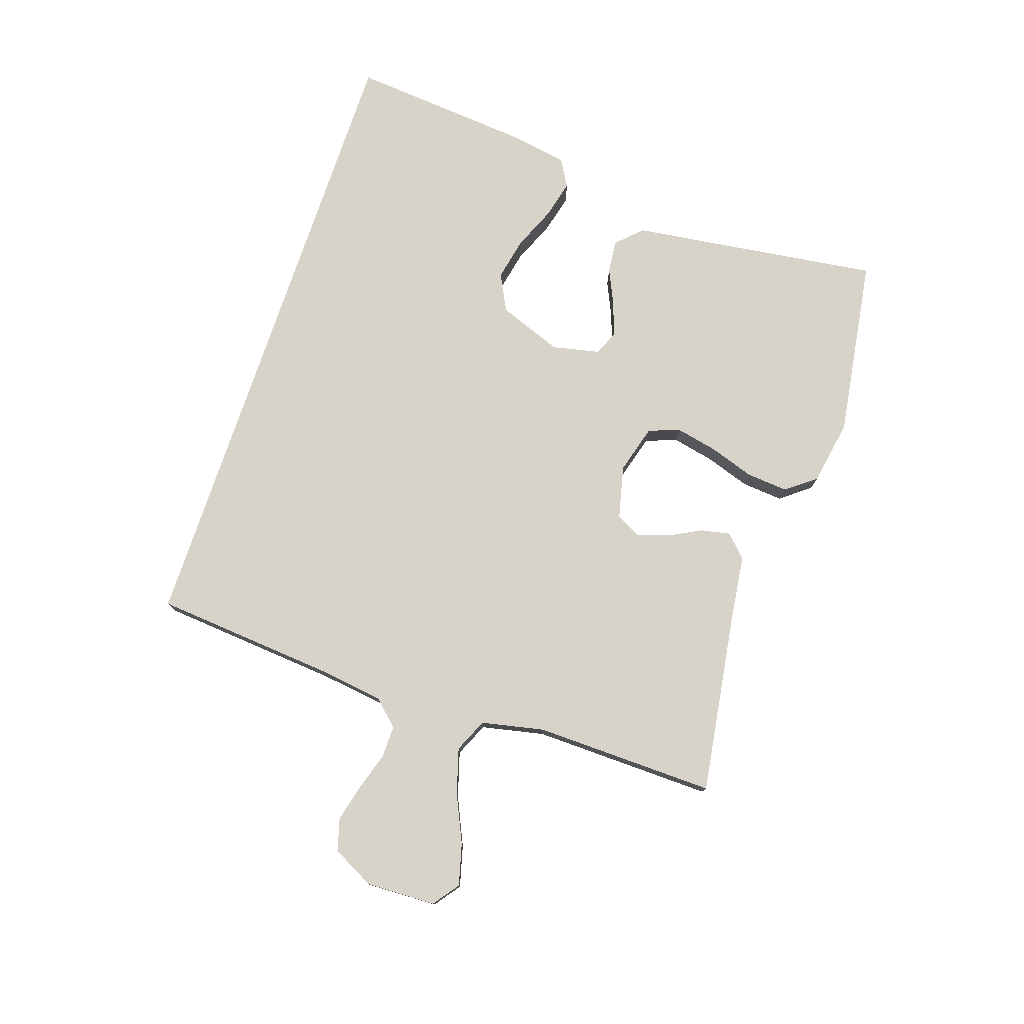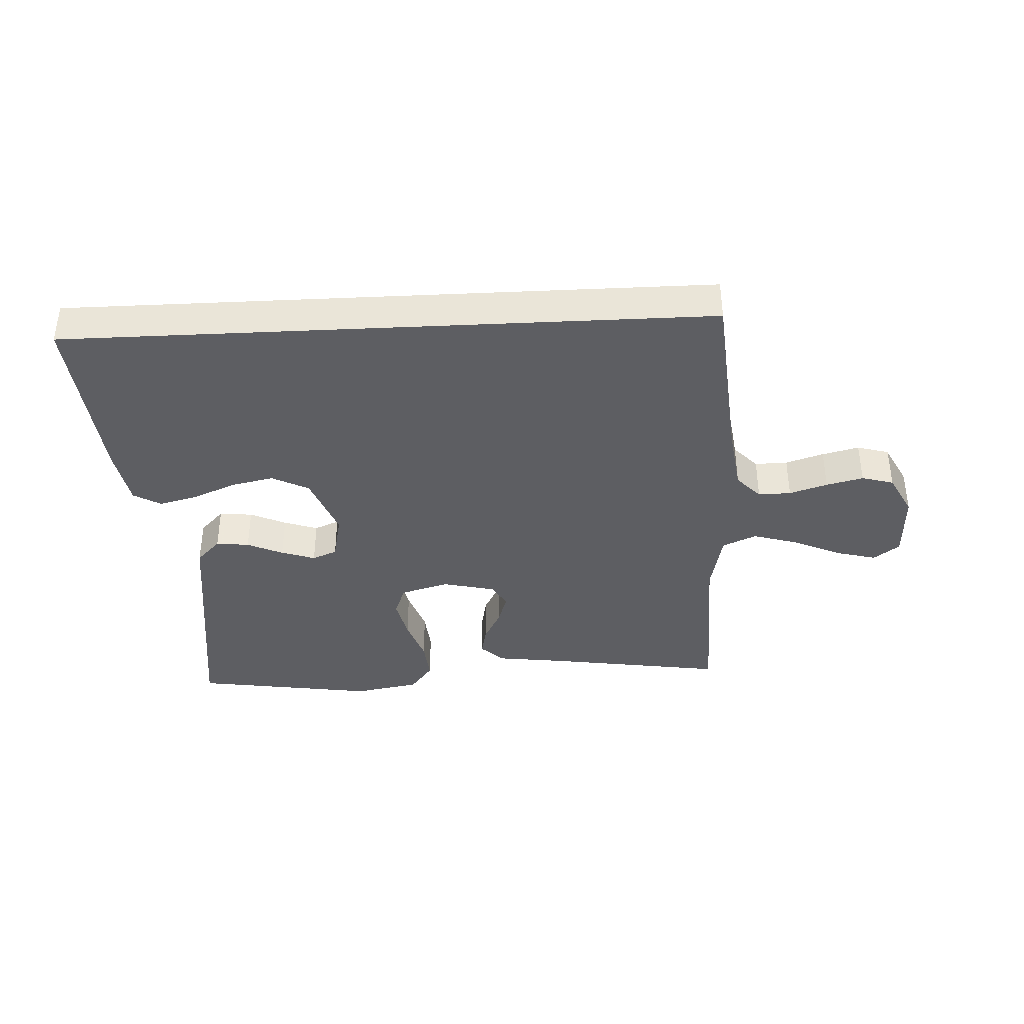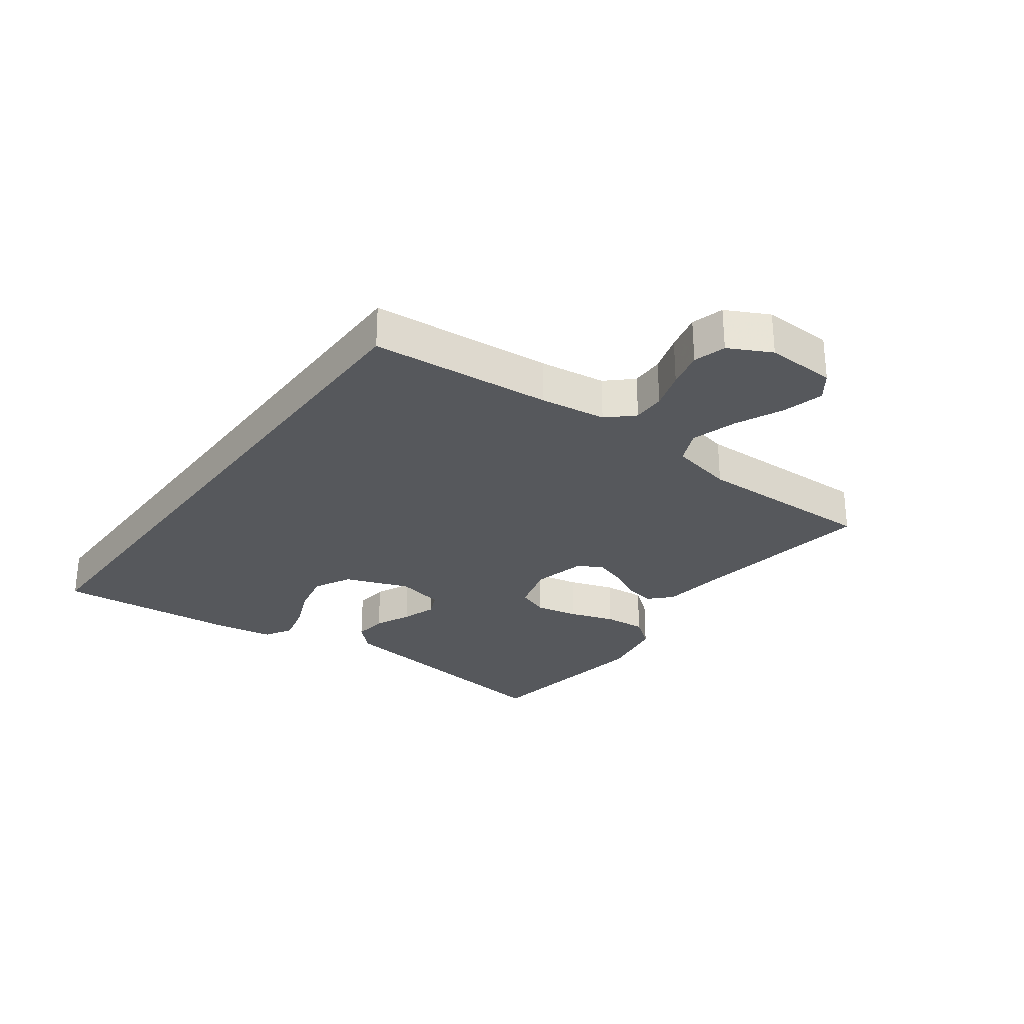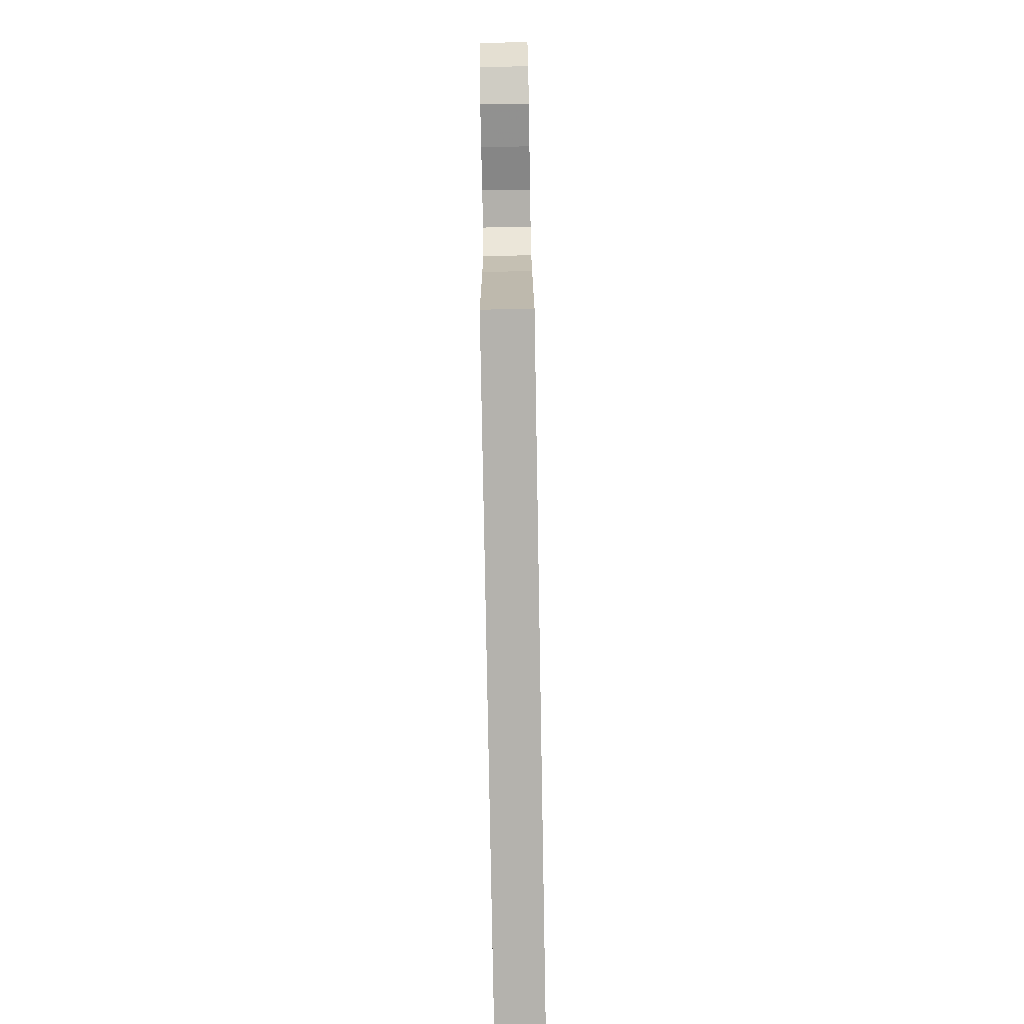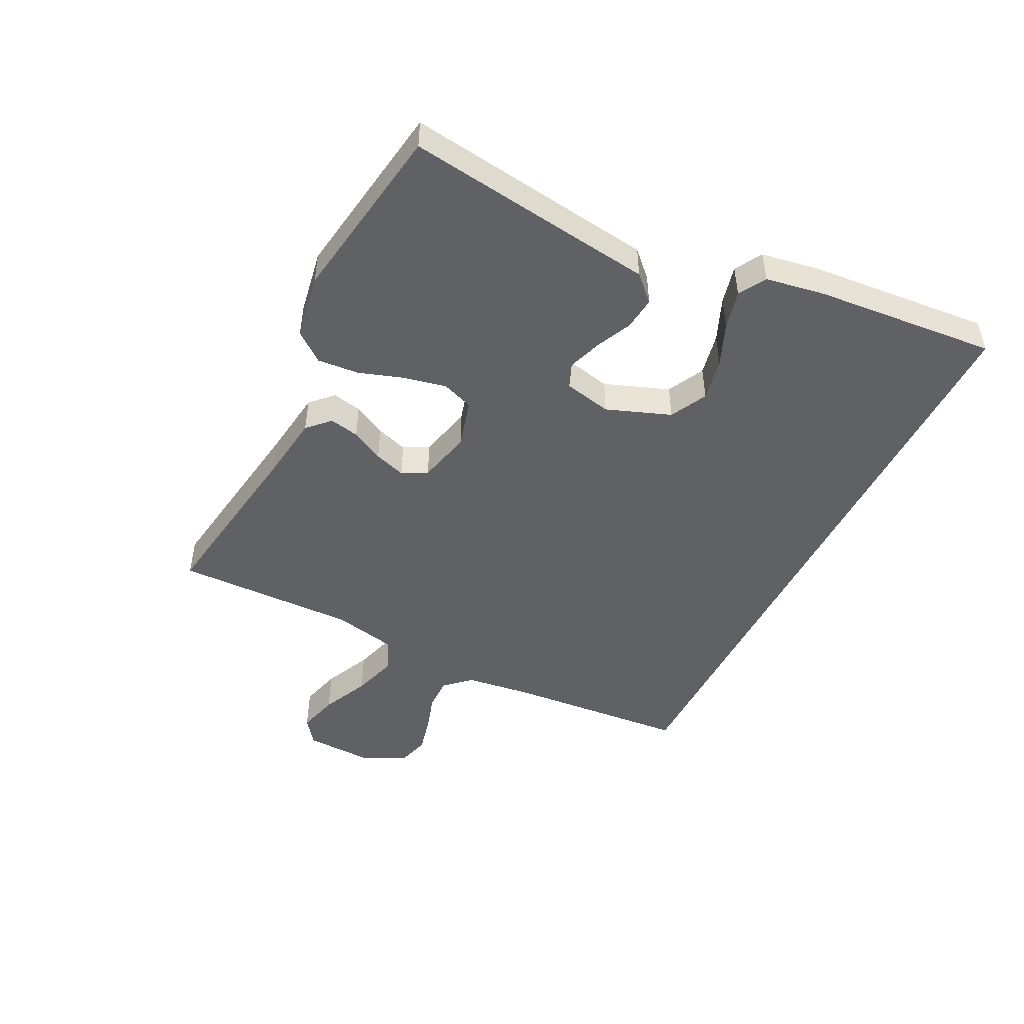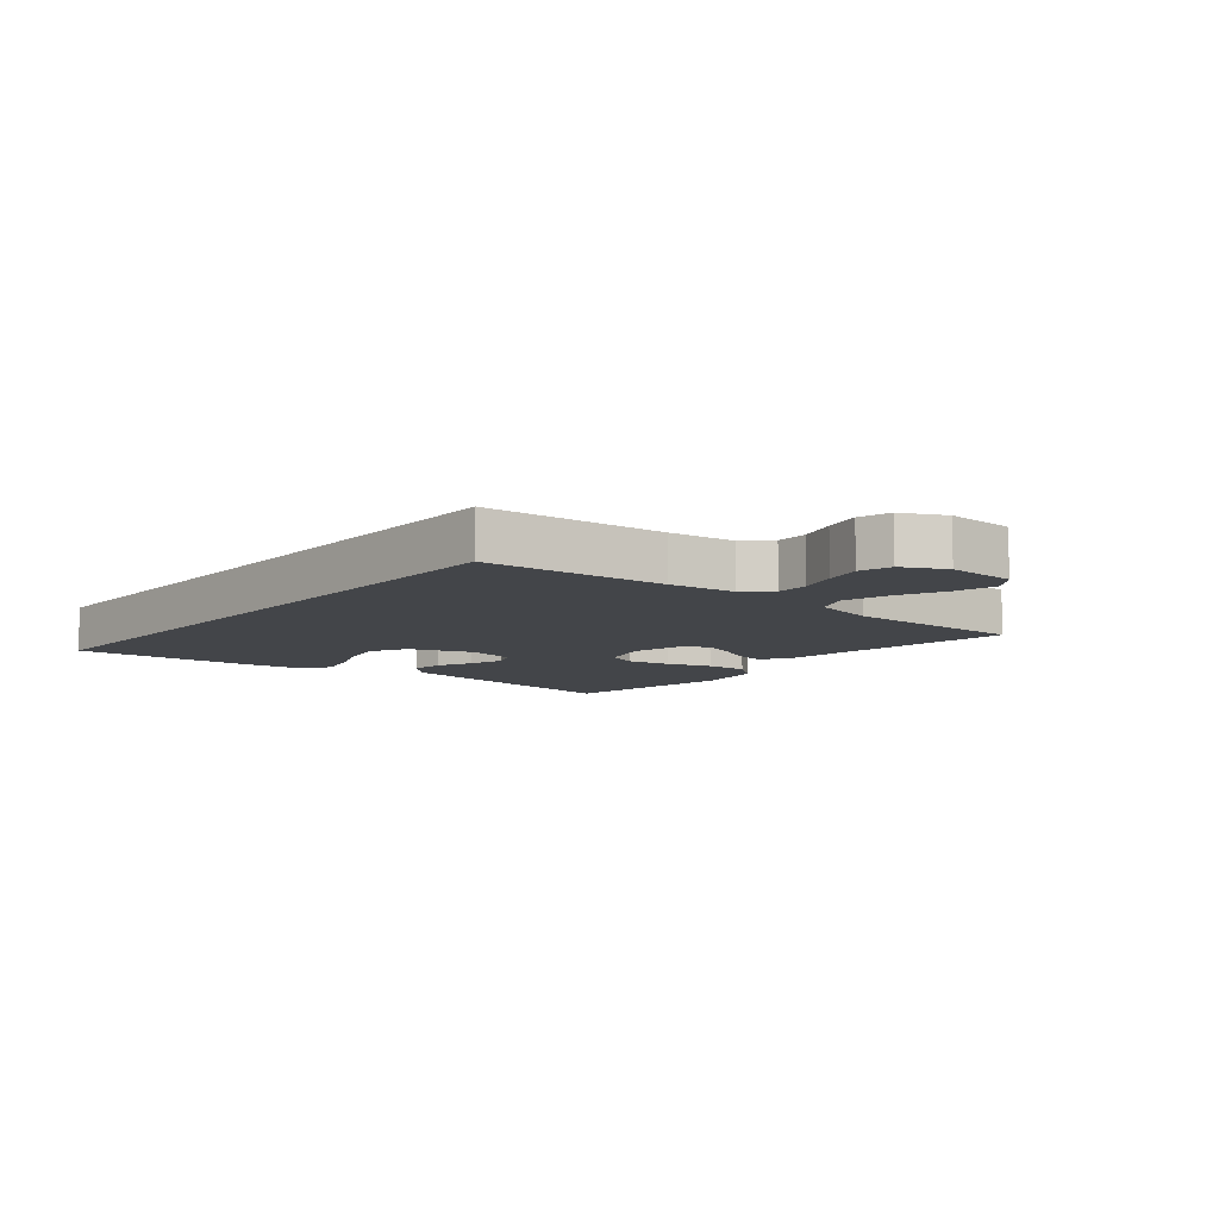
<metadata>
{"format":"obj","ext":"obj","renderer":"f3d","projection":"perspective","resolution":1024,"background":"white","views":[{"elev":77.1,"azim":-71.5,"up":"+Y"},{"elev":-38.5,"azim":-177.1,"up":"+Y"},{"elev":-28.2,"azim":-126.5,"up":"+Y"},{"elev":-79.6,"azim":-89.0,"up":"+Z"},{"elev":-47.9,"azim":63.3,"up":"+Y"},{"elev":-8.9,"azim":-130.1,"up":"+Y"}]}
</metadata>
<code>
v -0.5 0.07 0.5
v -0.2 0.07 0.455
v -0.091 0.07 0.441
v -0.055 0.07 0.406
v -0.065 0.07 0.357
v -0.093 0.07 0.303
v -0.11 0.07 0.251
v -0.088 0.07 0.21
v 0 0.07 0.189
v 0.081 0.07 0.212
v 0.1 0.07 0.264
v 0.085 0.07 0.334
v 0.06 0.07 0.408
v 0.054 0.07 0.477
v 0.092 0.07 0.526
v 0.2 0.07 0.545
v 0.5 0.07 0.5
v 0.46 0.07 0.2
v 0.445 0.07 0.085
v 0.405 0.07 0.044
v 0.35 0.07 0.05
v 0.291 0.07 0.077
v 0.235 0.07 0.096
v 0.194 0.07 0.079
v 0.177 0.07 0
v 0.217 0.07 -0.106
v 0.278 0.07 -0.137
v 0.349 0.07 -0.122
v 0.42 0.07 -0.092
v 0.484 0.07 -0.076
v 0.529 0.07 -0.102
v 0.546 0.07 -0.2
v 0.573 0.07 -0.5
v -0.492 0.07 -0.5
v -0.518 0.07 -0.2
v -0.533 0.07 -0.091
v -0.572 0.07 -0.049
v -0.626 0.07 -0.05
v -0.689 0.07 -0.07
v -0.75 0.07 -0.085
v -0.803 0.07 -0.07
v -0.839 0.07 0
v -0.835 0.07 0.115
v -0.792 0.07 0.147
v -0.724 0.07 0.129
v -0.645 0.07 0.093
v -0.571 0.07 0.071
v -0.515 0.07 0.096
v -0.493 0.07 0.2
v -0.5 0 0.5
v -0.2 0 0.455
v -0.091 0 0.441
v -0.055 0 0.406
v -0.065 0 0.357
v -0.093 0 0.303
v -0.11 0 0.251
v -0.088 0 0.21
v 0 0 0.189
v 0.081 0 0.212
v 0.1 0 0.264
v 0.085 0 0.334
v 0.06 0 0.408
v 0.054 0 0.477
v 0.092 0 0.526
v 0.2 0 0.545
v 0.5 0 0.5
v 0.46 0 0.2
v 0.445 0 0.085
v 0.405 0 0.044
v 0.35 0 0.05
v 0.291 0 0.077
v 0.235 0 0.096
v 0.194 0 0.079
v 0.177 0 0
v 0.217 0 -0.106
v 0.278 0 -0.137
v 0.349 0 -0.122
v 0.42 0 -0.092
v 0.484 0 -0.076
v 0.529 0 -0.102
v 0.546 0 -0.2
v 0.573 0 -0.5
v -0.492 0 -0.5
v -0.518 0 -0.2
v -0.533 0 -0.091
v -0.572 0 -0.049
v -0.626 0 -0.05
v -0.689 0 -0.07
v -0.75 0 -0.085
v -0.803 0 -0.07
v -0.839 0 0
v -0.835 0 0.115
v -0.792 0 0.147
v -0.724 0 0.129
v -0.645 0 0.093
v -0.571 0 0.071
v -0.515 0 0.096
v -0.493 0 0.2
f 44 45 46
f 43 44 46
f 42 43 46
f 41 42 46
f 40 41 46
f 39 40 46
f 38 39 46
f 37 38 46 47
f 36 37 47 48
f 32 33 34 35
f 30 31 32
f 29 30 32
f 28 29 32
f 27 28 32
f 27 32 35 36
f 20 21 22
f 19 20 22
f 18 19 22
f 18 22 23
f 17 18 23
f 16 17 23
f 15 16 23
f 14 15 23
f 13 14 23
f 12 13 23
f 11 12 23 24
f 4 5 6
f 3 4 6
f 2 3 6
f 2 6 7
f 1 2 7
f 49 1 7
f 36 48 49
f 27 36 49
f 26 27 49
f 25 26 49
f 10 11 24 25
f 9 10 25
f 8 9 25 49
f 7 8 49
f 95 94 93
f 95 93 92
f 95 92 91
f 95 91 90
f 95 90 89
f 95 89 88
f 95 88 87
f 96 95 87 86
f 97 96 86 85
f 84 83 82 81
f 81 80 79
f 81 79 78
f 81 78 77
f 81 77 76
f 85 84 81 76
f 71 70 69
f 71 69 68
f 71 68 67
f 72 71 67
f 72 67 66
f 72 66 65
f 72 65 64
f 72 64 63
f 72 63 62
f 72 62 61
f 73 72 61 60
f 55 54 53
f 55 53 52
f 55 52 51
f 56 55 51
f 56 51 50
f 56 50 98
f 98 97 85
f 98 85 76
f 98 76 75
f 98 75 74
f 74 73 60 59
f 74 59 58
f 98 74 58 57
f 98 57 56
f 1 50 51 2
f 2 51 52 3
f 3 52 53 4
f 4 53 54 5
f 5 54 55 6
f 6 55 56 7
f 7 56 57 8
f 8 57 58 9
f 9 58 59 10
f 10 59 60 11
f 11 60 61 12
f 12 61 62 13
f 13 62 63 14
f 14 63 64 15
f 15 64 65 16
f 16 65 66 17
f 17 66 67 18
f 18 67 68 19
f 19 68 69 20
f 20 69 70 21
f 21 70 71 22
f 22 71 72 23
f 23 72 73 24
f 24 73 74 25
f 25 74 75 26
f 26 75 76 27
f 27 76 77 28
f 28 77 78 29
f 29 78 79 30
f 30 79 80 31
f 31 80 81 32
f 32 81 82 33
f 33 82 83 34
f 34 83 84 35
f 35 84 85 36
f 36 85 86 37
f 37 86 87 38
f 38 87 88 39
f 39 88 89 40
f 40 89 90 41
f 41 90 91 42
f 42 91 92 43
f 43 92 93 44
f 44 93 94 45
f 45 94 95 46
f 46 95 96 47
f 47 96 97 48
f 48 97 98 49
f 49 98 50 1

</code>
